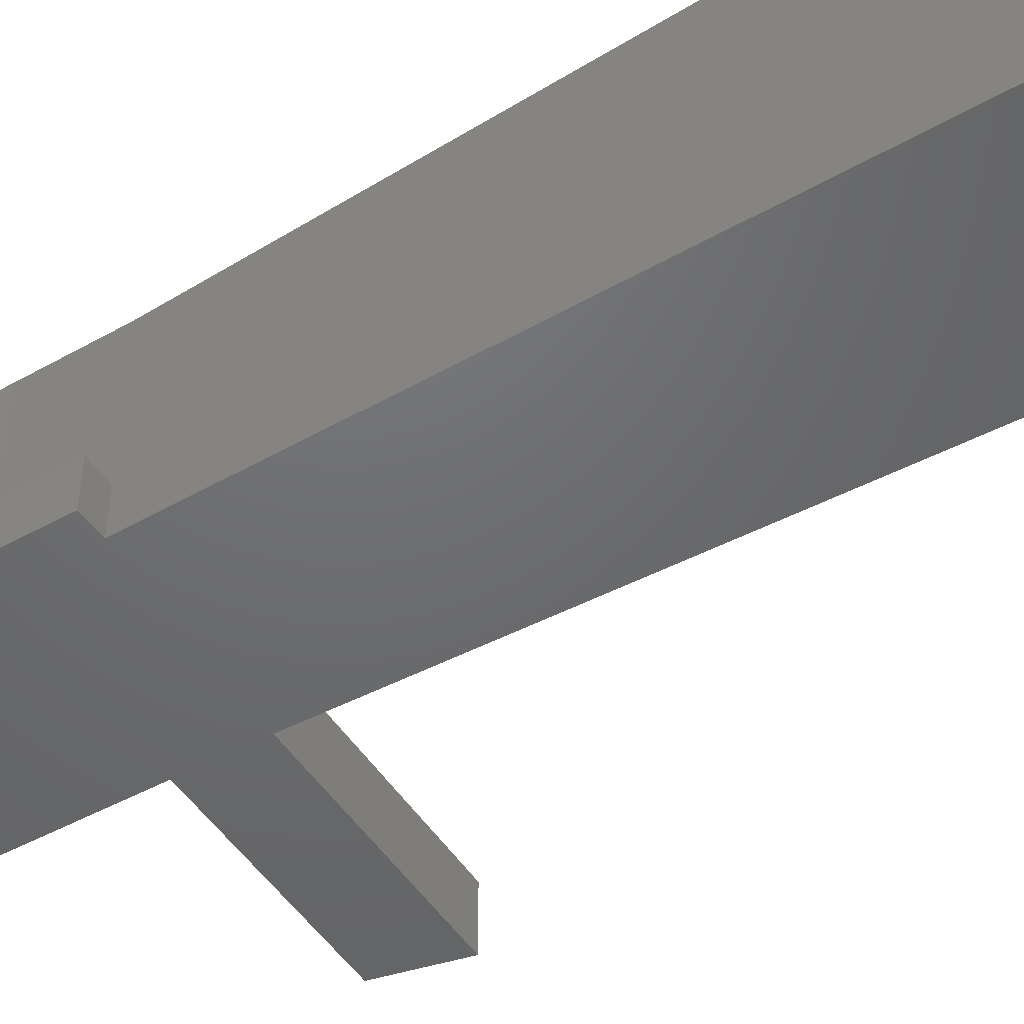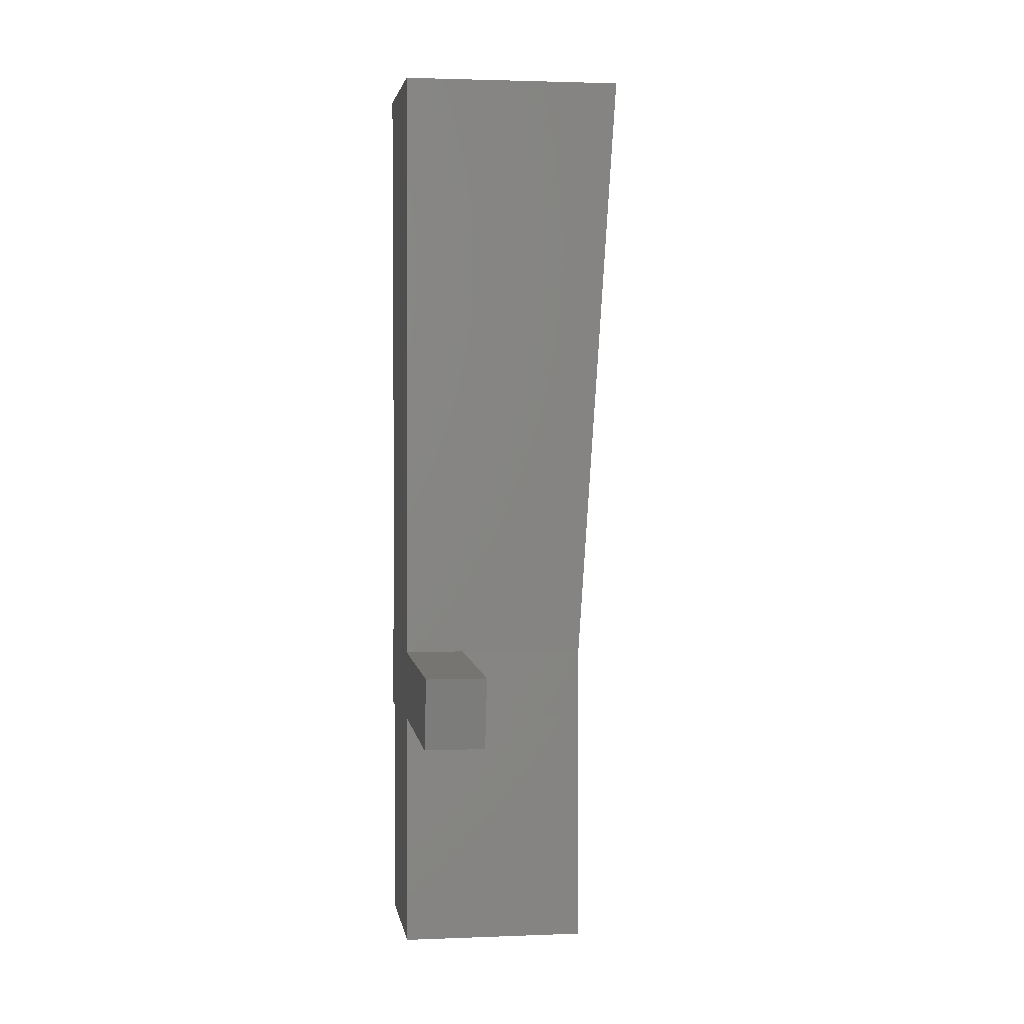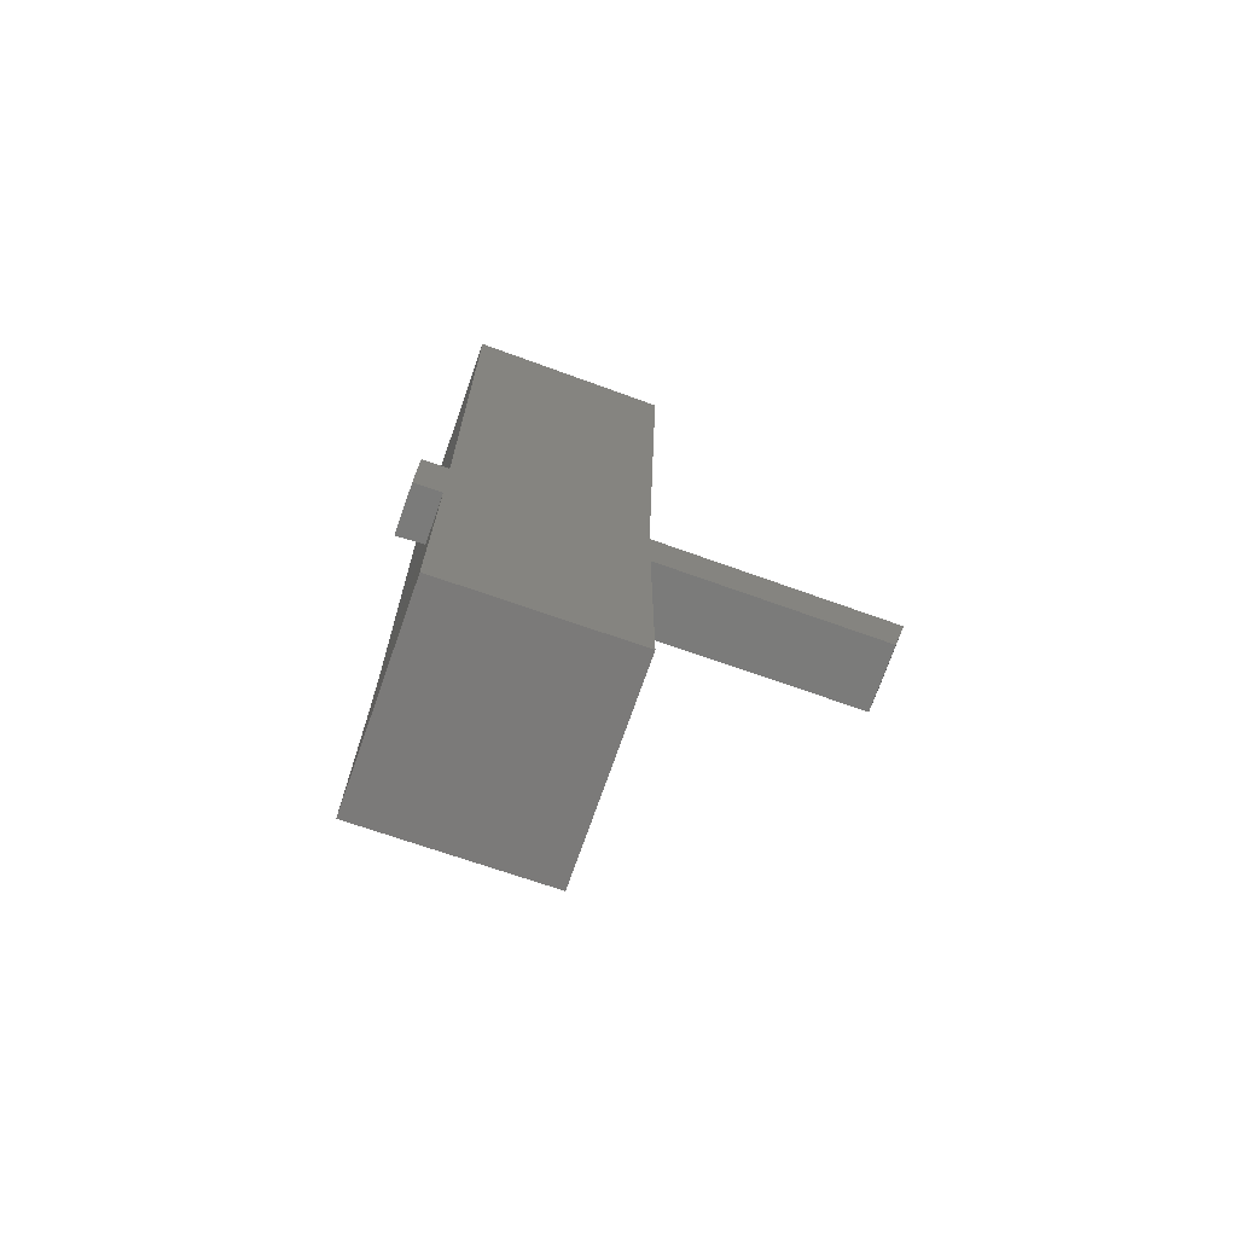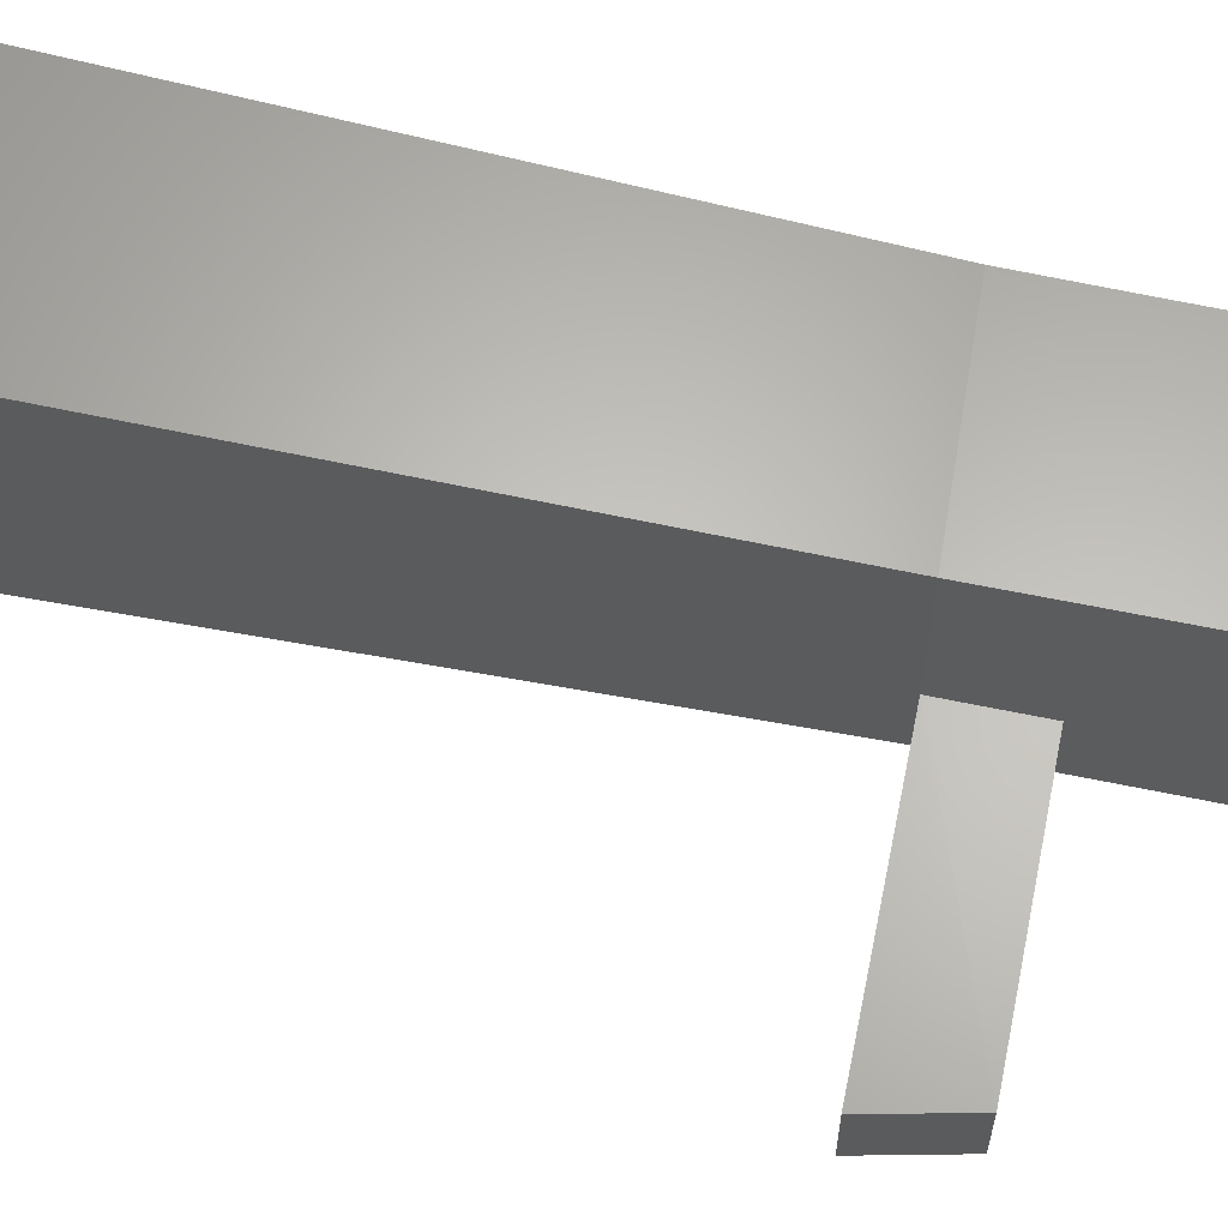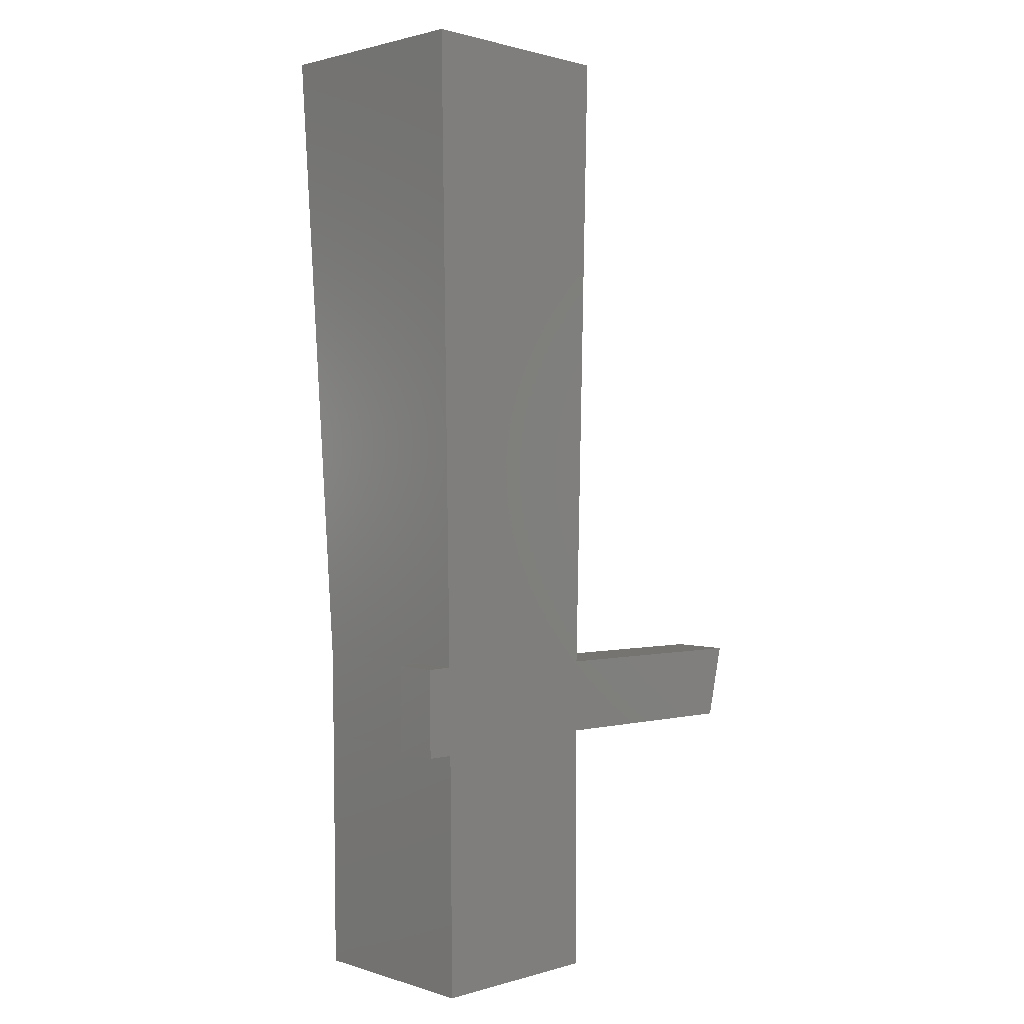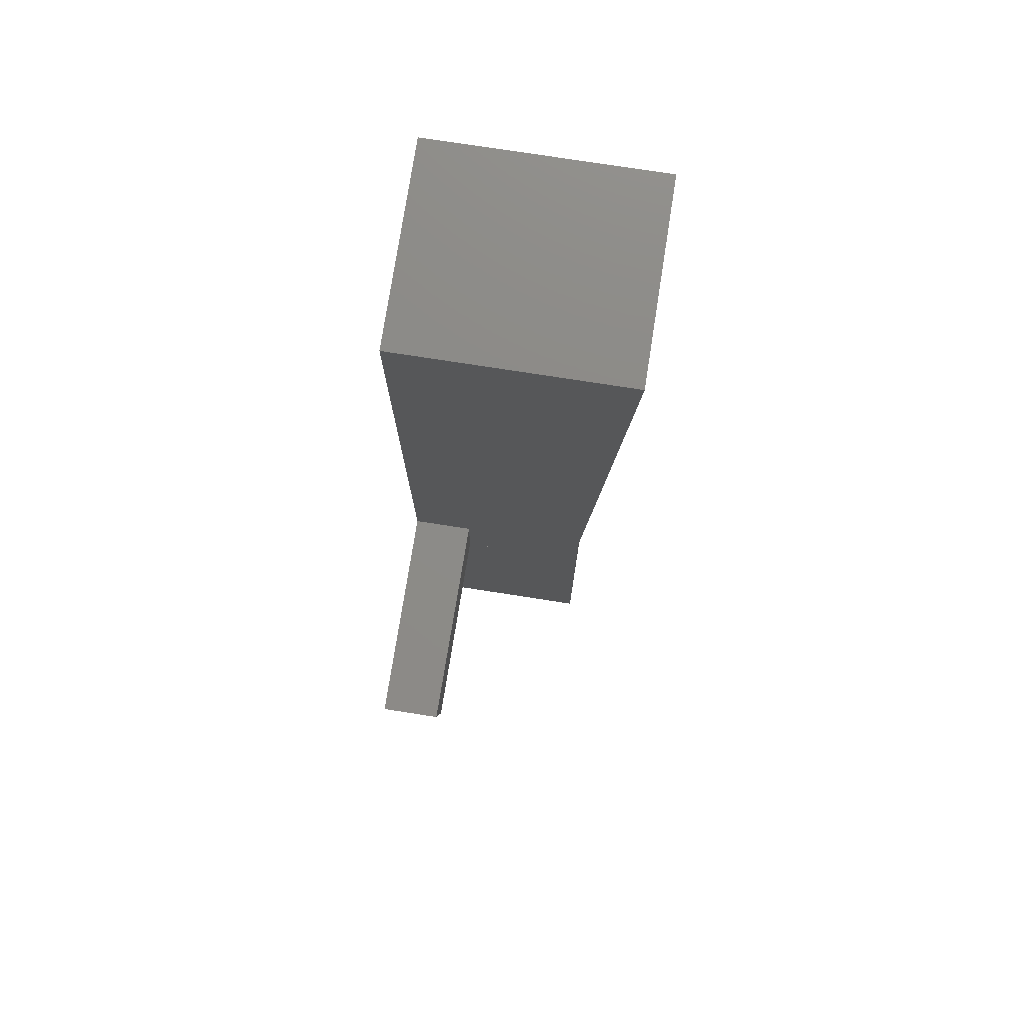
<metadata>
{"format":"stl","ext":"stl","renderer":"f3d","projection":"perspective","resolution":1024,"background":"white","views":[{"elev":-48.3,"azim":121.6,"up":"+Z"},{"elev":2.2,"azim":-98.0,"up":"+Y"},{"elev":-74.0,"azim":160.6,"up":"+Y"},{"elev":63.7,"azim":-78.2,"up":"+Z"},{"elev":1.7,"azim":137.7,"up":"+Y"},{"elev":74.8,"azim":-81.1,"up":"+Y"}]}
</metadata>
<code>
# stl→obj: 74 verts, 94 faces
v -17.96 -896.4 59.76
v 82.81 -578 59.76
v 82.81 -578 -160
v -17.96 -896.4 -160
v 332.9 -660.3 59.76
v 332.9 -660.3 -160
v 510.2 -1674 89.33
v 509.2 -827.2 89.46
v 510.2 -1674 -160
v 509.2 -827.2 -160
v -150.8 -42.88 59.63
v 208.9 -180.4 59.63
v 208.9 -180.4 -160
v -150.8 -42.88 -160
v 295 51.13 59.63
v 295 51.13 -160
v 509.2 25.32 89.46
v 509.2 25.32 -160
v -32.91 -892.2 60.25
v -32.91 -892.2 -160
v 684.7 -2612 71.9
v 685.8 -2172 71.9
v 684.7 -2612 -160
v 685.8 -2172 -160
v -319.8 -3811 805.1
v 545.7 -3832 805.1
v -319.8 -3811 -160
v 545.7 -3832 -160
v 555.7 -2611 805.1
v 555.7 -2611 -160
v -319.7 -2570 805.1
v -319.7 -2570 -160
v 561.2 -2169 805.1
v 555.7 -2611 65.25
v 561.2 -2169 65.25
v 561.2 -2169 -160
v -320.5 -2203 -160
v 608.4 979.1 999.6
v -396.3 938.6 999.6
v 608.4 979.1 -160
v -396.3 938.6 -160
v 269.2 55.37 59.63
v 269.2 55.37 -160
v -320.5 -2203 805.1
v 73.78 -558.1 59.76
v 73.78 -558.1 -160
v 340.6 -640.1 59.76
v 340.6 -640.1 -160
v 191.4 -154 59.63
v 191.4 -154 -160
v -149.5 -33.18 59.63
v -149.5 -33.18 -160
v 423.2 -1978 57.95
v 490.1 -1999 98.08
v 423.2 -1978 -160
v 490.1 -1999 -160
v -238.7 -1737 98.08
v -156.6 -1769 57.95
v -238.7 -1737 -160
v -156.6 -1769 -160
v 427.9 -2118 58.12
v 504.7 -2147 101.9
v 427.9 -2118 -160
v 504.7 -2147 -160
v -234.6 -1873 102.5
v -152.4 -1903 58.12
v -152.4 -1903 -160
v -234.6 -1873 -160
v -320.5 -2203 150.7
v -319.7 -2570 149
v -1378 -2577 144.4
v -1378 -2577 -160
v -1460 -2211 144.4
v -1460 -2211 -160
f 1 2 3
f 3 4 1
f 2 5 6
f 6 3 2
f 7 8 9
f 10 9 8
f 11 12 13
f 13 14 11
f 12 15 16
f 16 13 12
f 8 17 10
f 18 10 17
f 19 1 4
f 4 20 19
f 21 22 23
f 24 23 22
f 25 26 27
f 28 27 26
f 26 29 28
f 30 28 29
f 31 25 32
f 27 32 25
f 25 31 26
f 29 26 31
f 32 27 30
f 28 30 27
f 29 33 34
f 35 34 33
f 22 21 34
f 34 35 22
f 23 24 30
f 36 30 24
f 36 35 22
f 22 24 36
f 21 23 34
f 30 34 23
f 30 36 32
f 37 32 36
f 38 39 40
f 41 40 39
f 16 15 42
f 42 43 16
f 36 33 40
f 38 40 33
f 33 44 39
f 39 38 33
f 44 33 31
f 29 31 33
f 19 45 20
f 46 20 45
f 45 47 46
f 48 46 47
f 5 47 48
f 48 6 5
f 37 36 41
f 40 41 36
f 49 42 50
f 43 50 42
f 51 49 52
f 50 52 49
f 51 11 14
f 14 52 51
f 53 54 55
f 56 55 54
f 57 58 59
f 60 59 58
f 57 54 53
f 53 58 57
f 61 62 63
f 64 63 62
f 39 44 41
f 37 41 44
f 65 66 67
f 67 68 65
f 65 62 61
f 61 66 65
f 58 66 60
f 67 60 66
f 61 53 63
f 55 63 53
f 53 61 66
f 66 58 53
f 44 31 69
f 70 69 31
f 71 70 72
f 32 72 70
f 73 71 74
f 72 74 71
f 73 69 37
f 37 74 73
f 70 71 69
f 73 69 71
f 72 32 74
f 37 74 32

</code>
